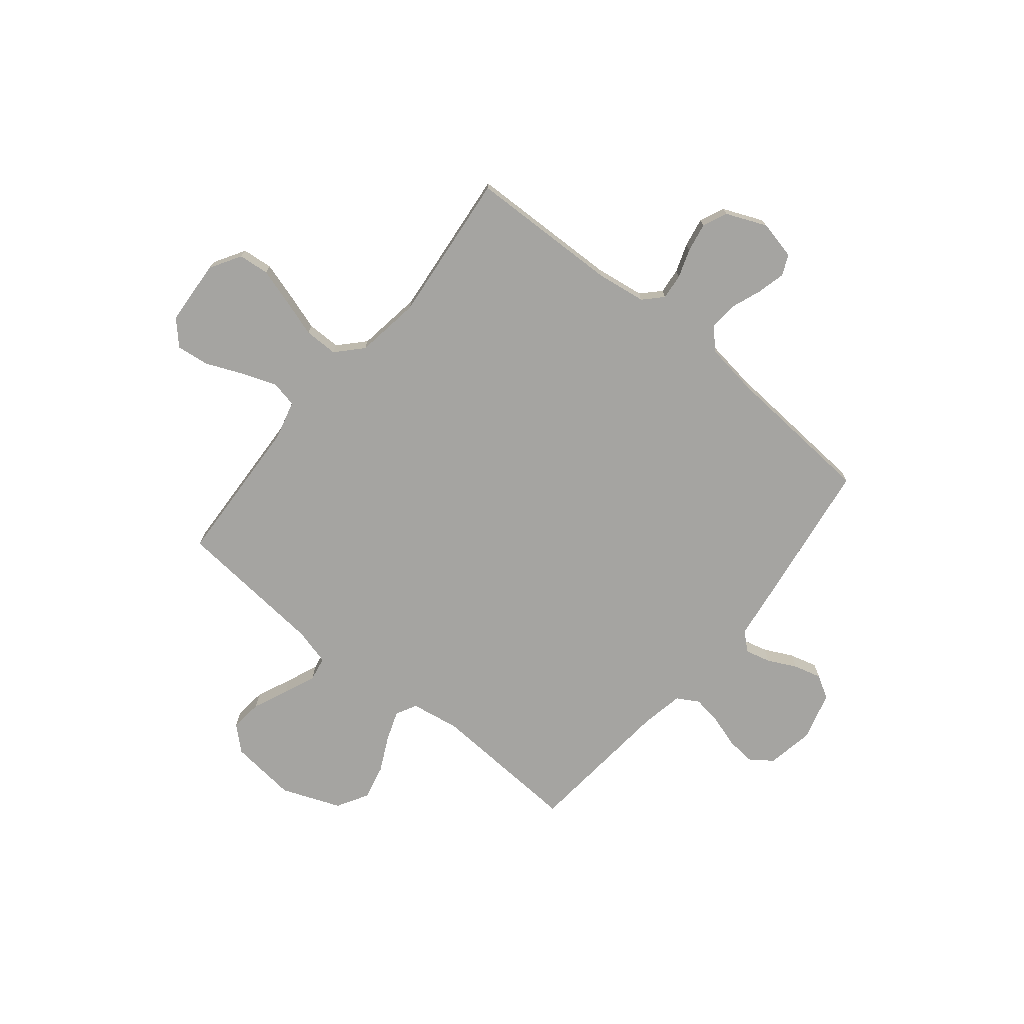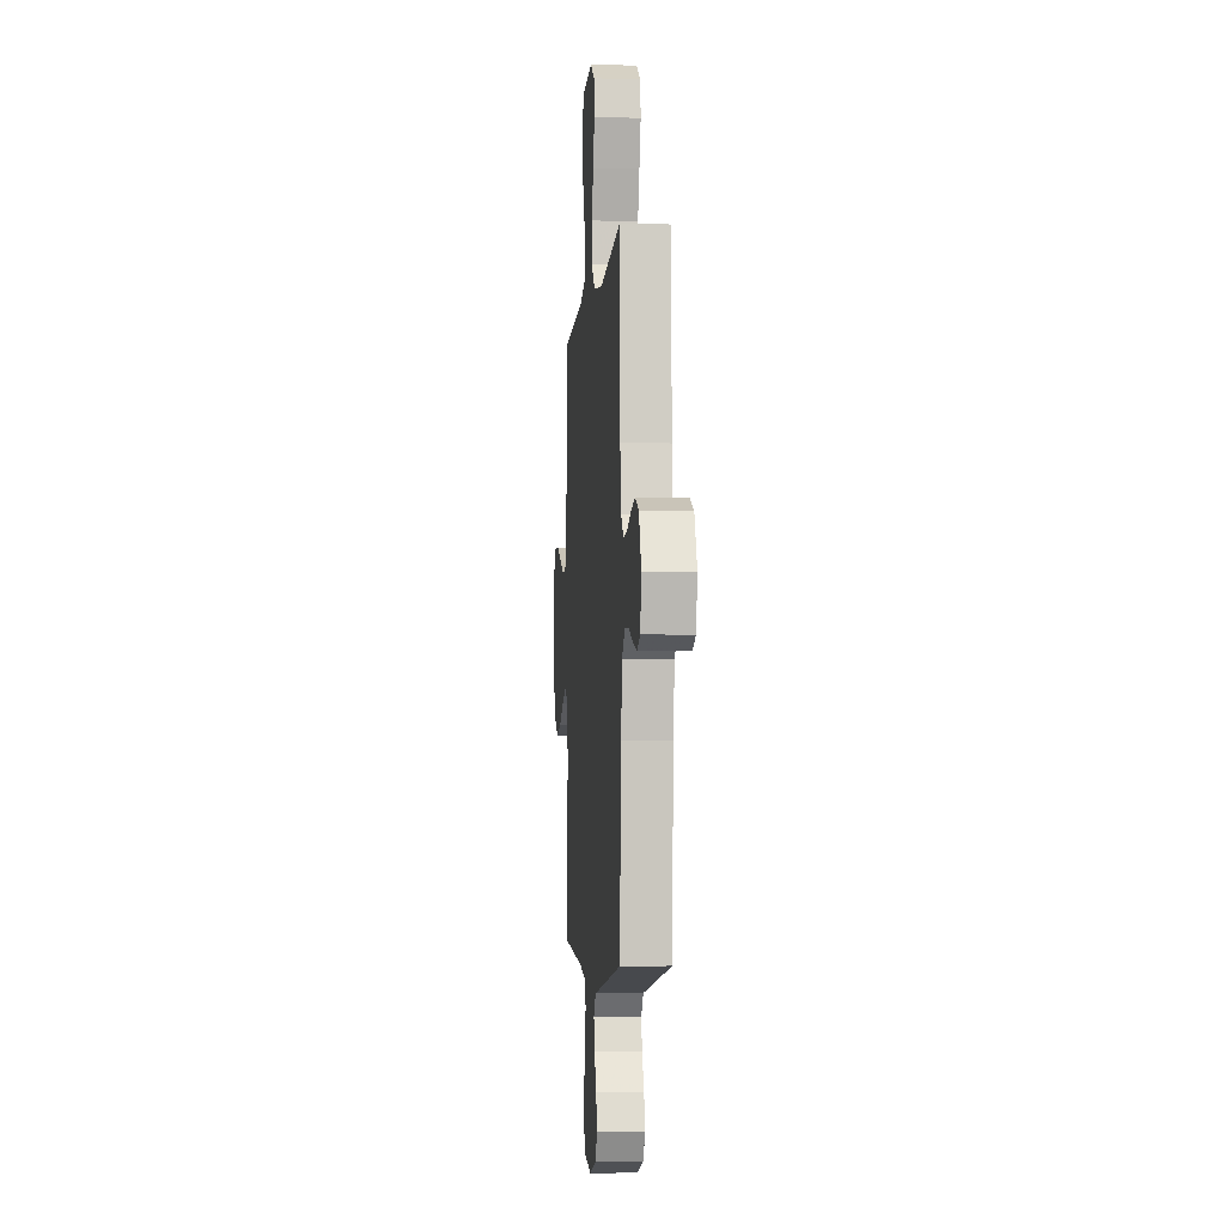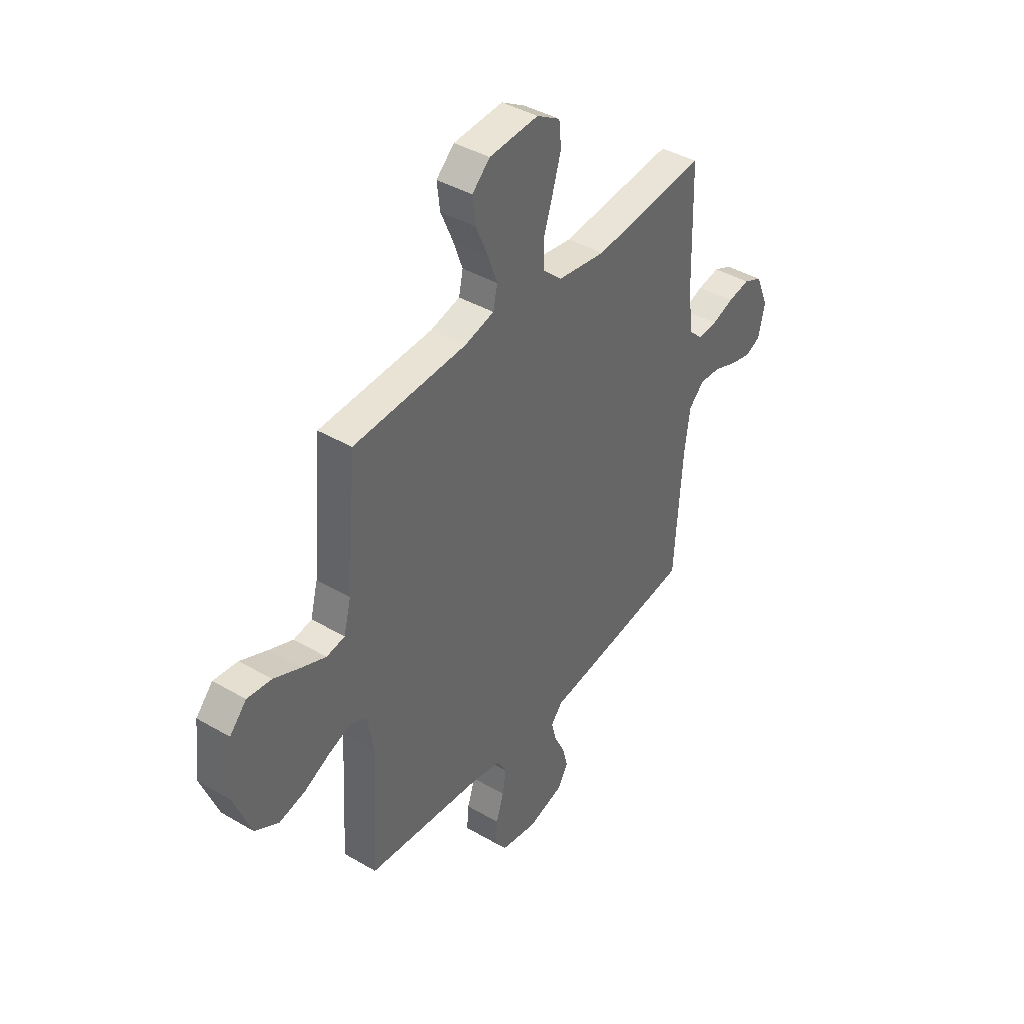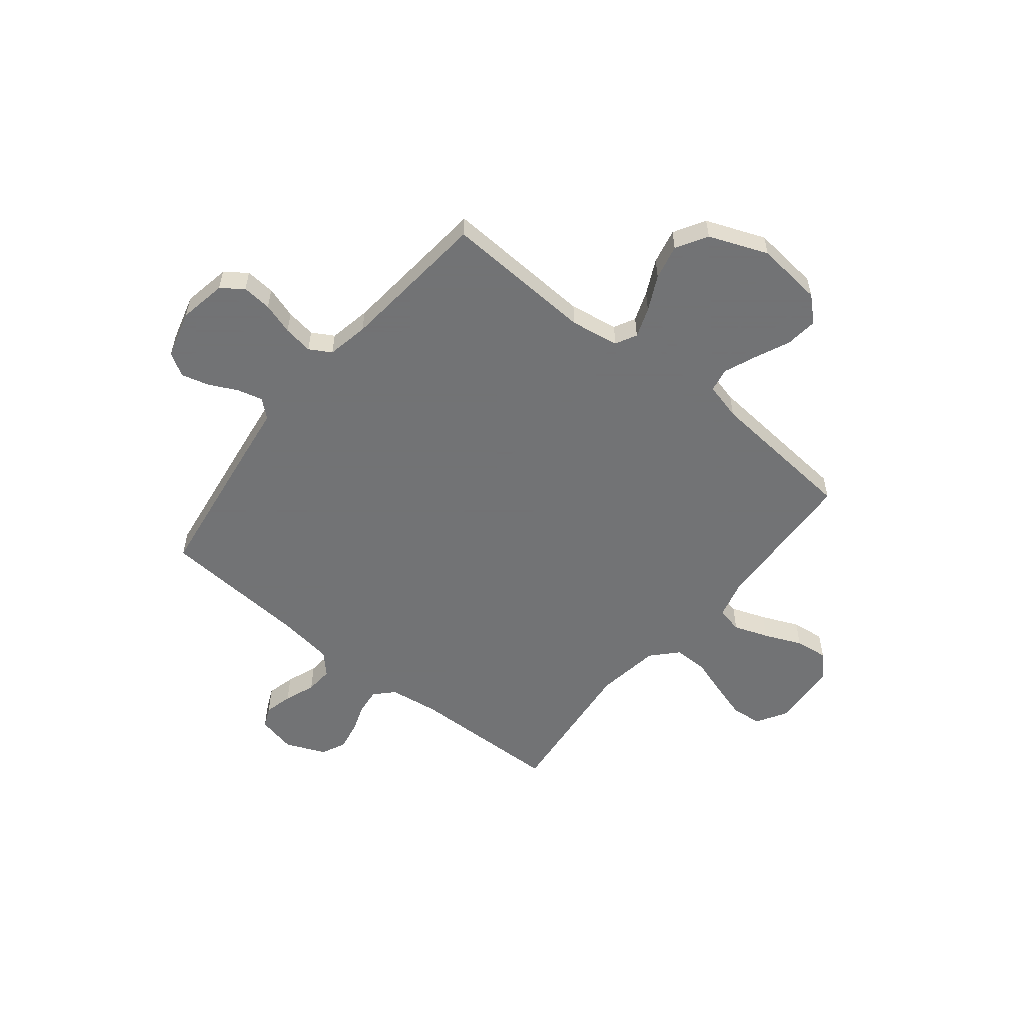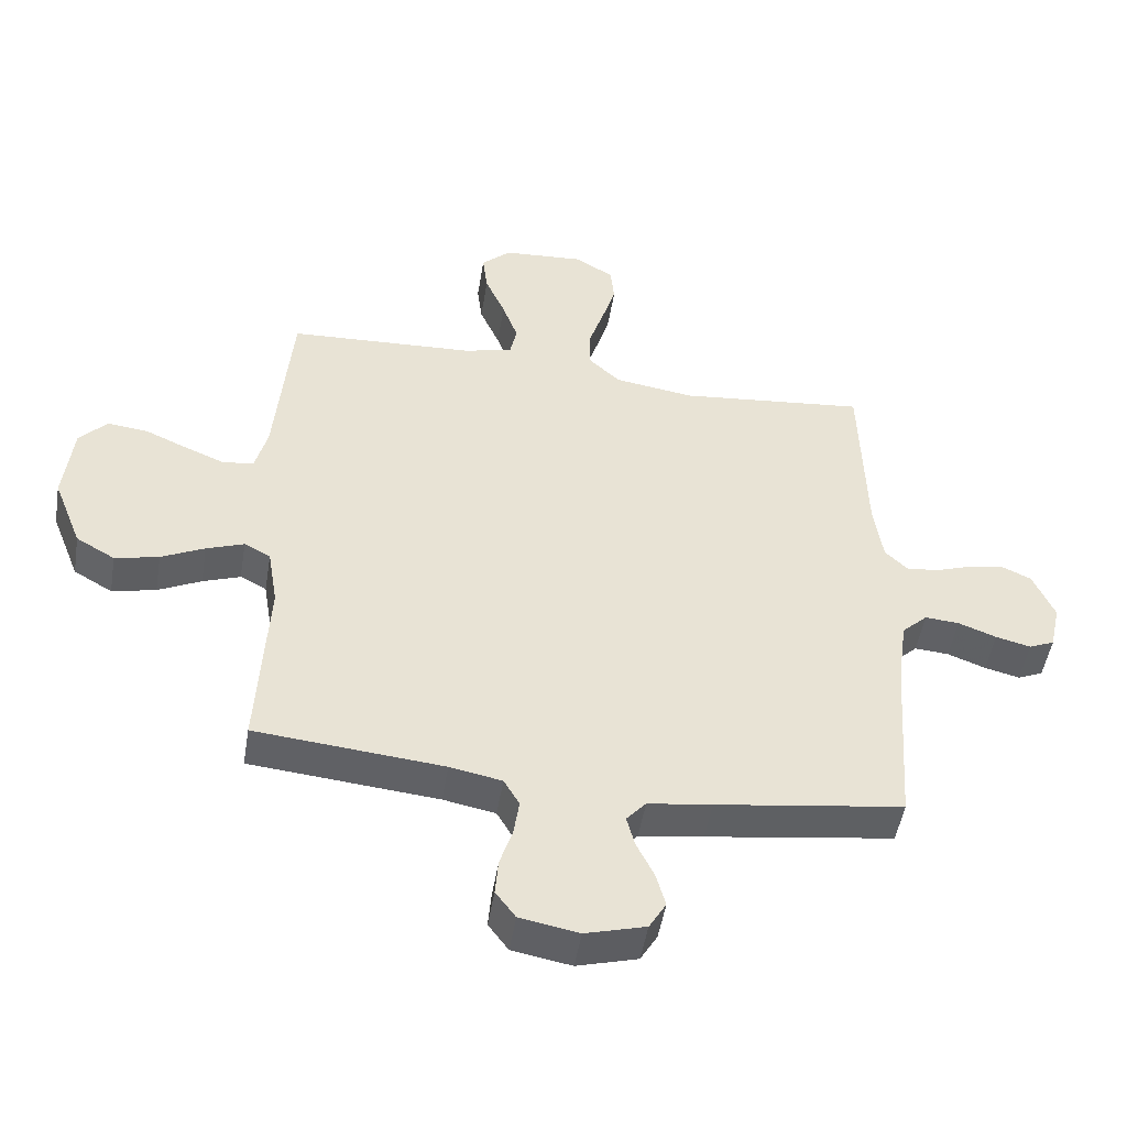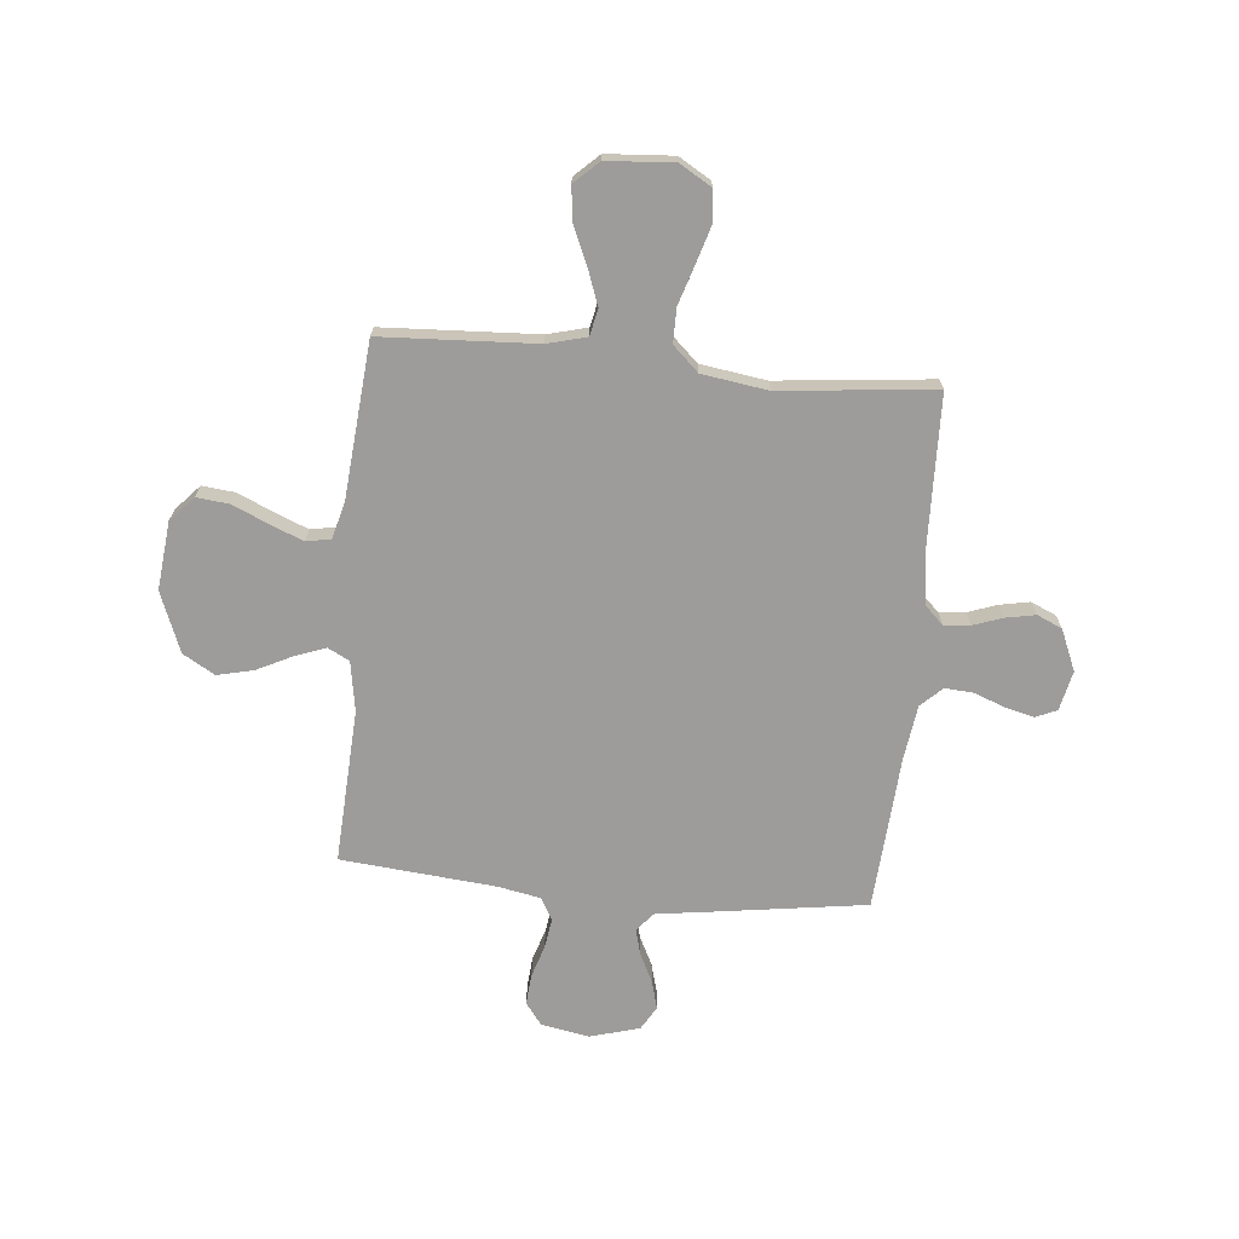
<metadata>
{"format":"obj","ext":"obj","renderer":"f3d","projection":"perspective","resolution":1024,"background":"white","views":[{"elev":-73.3,"azim":50.8,"up":"+Y"},{"elev":-4.2,"azim":85.1,"up":"+Z"},{"elev":40.9,"azim":-54.5,"up":"+Z"},{"elev":-55.7,"azim":-128.9,"up":"+Y"},{"elev":-49.4,"azim":-9.3,"up":"+Z"},{"elev":-70.0,"azim":-5.4,"up":"+Y"}]}
</metadata>
<code>
v -0.5 0.07 -0.5
v -0.484 0.07 -0.2
v -0.5 0.07 -0.103
v -0.542 0.07 -0.081
v -0.602 0.07 -0.103
v -0.671 0.07 -0.137
v -0.741 0.07 -0.153
v -0.803 0.07 -0.117
v -0.849 0.07 0
v -0.835 0.07 0.133
v -0.791 0.07 0.181
v -0.727 0.07 0.174
v -0.657 0.07 0.143
v -0.593 0.07 0.117
v -0.545 0.07 0.126
v -0.526 0.07 0.2
v -0.5 0.07 0.5
v -0.2 0.07 0.515
v -0.123 0.07 0.535
v -0.112 0.07 0.587
v -0.137 0.07 0.656
v -0.169 0.07 0.73
v -0.177 0.07 0.795
v -0.13 0.07 0.839
v 0 0.07 0.848
v 0.062 0.07 0.811
v 0.068 0.07 0.75
v 0.046 0.07 0.677
v 0.022 0.07 0.602
v 0.022 0.07 0.535
v 0.072 0.07 0.488
v 0.2 0.07 0.469
v 0.5 0.07 0.5
v 0.508 0.07 0.2
v 0.522 0.07 0.101
v 0.558 0.07 0.066
v 0.609 0.07 0.071
v 0.666 0.07 0.091
v 0.724 0.07 0.102
v 0.773 0.07 0.08
v 0.807 0.07 0
v 0.79 0.07 -0.077
v 0.749 0.07 -0.095
v 0.693 0.07 -0.081
v 0.632 0.07 -0.058
v 0.577 0.07 -0.054
v 0.536 0.07 -0.093
v 0.521 0.07 -0.2
v 0.5 0.07 -0.5
v 0.2 0.07 -0.543
v 0.098 0.07 -0.557
v 0.067 0.07 -0.593
v 0.08 0.07 -0.643
v 0.108 0.07 -0.7
v 0.123 0.07 -0.755
v 0.096 0.07 -0.801
v 0 0.07 -0.828
v -0.094 0.07 -0.811
v -0.126 0.07 -0.768
v -0.121 0.07 -0.709
v -0.101 0.07 -0.646
v -0.092 0.07 -0.587
v -0.117 0.07 -0.544
v -0.2 0.07 -0.528
v -0.5 0 -0.5
v -0.484 0 -0.2
v -0.5 0 -0.103
v -0.542 0 -0.081
v -0.602 0 -0.103
v -0.671 0 -0.137
v -0.741 0 -0.153
v -0.803 0 -0.117
v -0.849 0 0
v -0.835 0 0.133
v -0.791 0 0.181
v -0.727 0 0.174
v -0.657 0 0.143
v -0.593 0 0.117
v -0.545 0 0.126
v -0.526 0 0.2
v -0.5 0 0.5
v -0.2 0 0.515
v -0.123 0 0.535
v -0.112 0 0.587
v -0.137 0 0.656
v -0.169 0 0.73
v -0.177 0 0.795
v -0.13 0 0.839
v 0 0 0.848
v 0.062 0 0.811
v 0.068 0 0.75
v 0.046 0 0.677
v 0.022 0 0.602
v 0.022 0 0.535
v 0.072 0 0.488
v 0.2 0 0.469
v 0.5 0 0.5
v 0.508 0 0.2
v 0.522 0 0.101
v 0.558 0 0.066
v 0.609 0 0.071
v 0.666 0 0.091
v 0.724 0 0.102
v 0.773 0 0.08
v 0.807 0 0
v 0.79 0 -0.077
v 0.749 0 -0.095
v 0.693 0 -0.081
v 0.632 0 -0.058
v 0.577 0 -0.054
v 0.536 0 -0.093
v 0.521 0 -0.2
v 0.5 0 -0.5
v 0.2 0 -0.543
v 0.098 0 -0.557
v 0.067 0 -0.593
v 0.08 0 -0.643
v 0.108 0 -0.7
v 0.123 0 -0.755
v 0.096 0 -0.801
v 0 0 -0.828
v -0.094 0 -0.811
v -0.126 0 -0.768
v -0.121 0 -0.709
v -0.101 0 -0.646
v -0.092 0 -0.587
v -0.117 0 -0.544
v -0.2 0 -0.528
f 58 59 60 61
f 58 61 62
f 57 58 62
f 56 57 62
f 53 54 55 56
f 52 53 56 62
f 51 52 62 63
f 48 49 50 51
f 47 48 51 63
f 42 43 44 45
f 40 41 42 45
f 40 45 46
f 37 38 39 40
f 36 37 40 46
f 35 36 46 47
f 32 33 34
f 31 32 34 35
f 26 27 28 29
f 24 25 26 29
f 24 29 30
f 21 22 23 24
f 20 21 24 30
f 19 20 30 31
f 16 17 18
f 15 16 18 19
f 10 11 12 13
f 10 13 14
f 9 10 14
f 8 9 14 15
f 5 6 7 8
f 4 5 8 15
f 64 1 2
f 64 2 3
f 63 64 3
f 47 63 3
f 19 31 35 47
f 15 19 47
f 3 4 15 47
f 125 124 123 122
f 126 125 122
f 126 122 121
f 126 121 120
f 120 119 118 117
f 126 120 117 116
f 127 126 116 115
f 115 114 113 112
f 127 115 112 111
f 109 108 107 106
f 109 106 105 104
f 110 109 104
f 104 103 102 101
f 110 104 101 100
f 111 110 100 99
f 98 97 96
f 99 98 96 95
f 93 92 91 90
f 93 90 89 88
f 94 93 88
f 88 87 86 85
f 94 88 85 84
f 95 94 84 83
f 82 81 80
f 83 82 80 79
f 77 76 75 74
f 78 77 74
f 78 74 73
f 79 78 73 72
f 72 71 70 69
f 79 72 69 68
f 66 65 128
f 67 66 128
f 67 128 127
f 67 127 111
f 111 99 95 83
f 111 83 79
f 111 79 68 67
f 1 65 66 2
f 2 66 67 3
f 3 67 68 4
f 4 68 69 5
f 5 69 70 6
f 6 70 71 7
f 7 71 72 8
f 8 72 73 9
f 9 73 74 10
f 10 74 75 11
f 11 75 76 12
f 12 76 77 13
f 13 77 78 14
f 14 78 79 15
f 15 79 80 16
f 16 80 81 17
f 17 81 82 18
f 18 82 83 19
f 19 83 84 20
f 20 84 85 21
f 21 85 86 22
f 22 86 87 23
f 23 87 88 24
f 24 88 89 25
f 25 89 90 26
f 26 90 91 27
f 27 91 92 28
f 28 92 93 29
f 29 93 94 30
f 30 94 95 31
f 31 95 96 32
f 32 96 97 33
f 33 97 98 34
f 34 98 99 35
f 35 99 100 36
f 36 100 101 37
f 37 101 102 38
f 38 102 103 39
f 39 103 104 40
f 40 104 105 41
f 41 105 106 42
f 42 106 107 43
f 43 107 108 44
f 44 108 109 45
f 45 109 110 46
f 46 110 111 47
f 47 111 112 48
f 48 112 113 49
f 49 113 114 50
f 50 114 115 51
f 51 115 116 52
f 52 116 117 53
f 53 117 118 54
f 54 118 119 55
f 55 119 120 56
f 56 120 121 57
f 57 121 122 58
f 58 122 123 59
f 59 123 124 60
f 60 124 125 61
f 61 125 126 62
f 62 126 127 63
f 63 127 128 64
f 64 128 65 1

</code>
